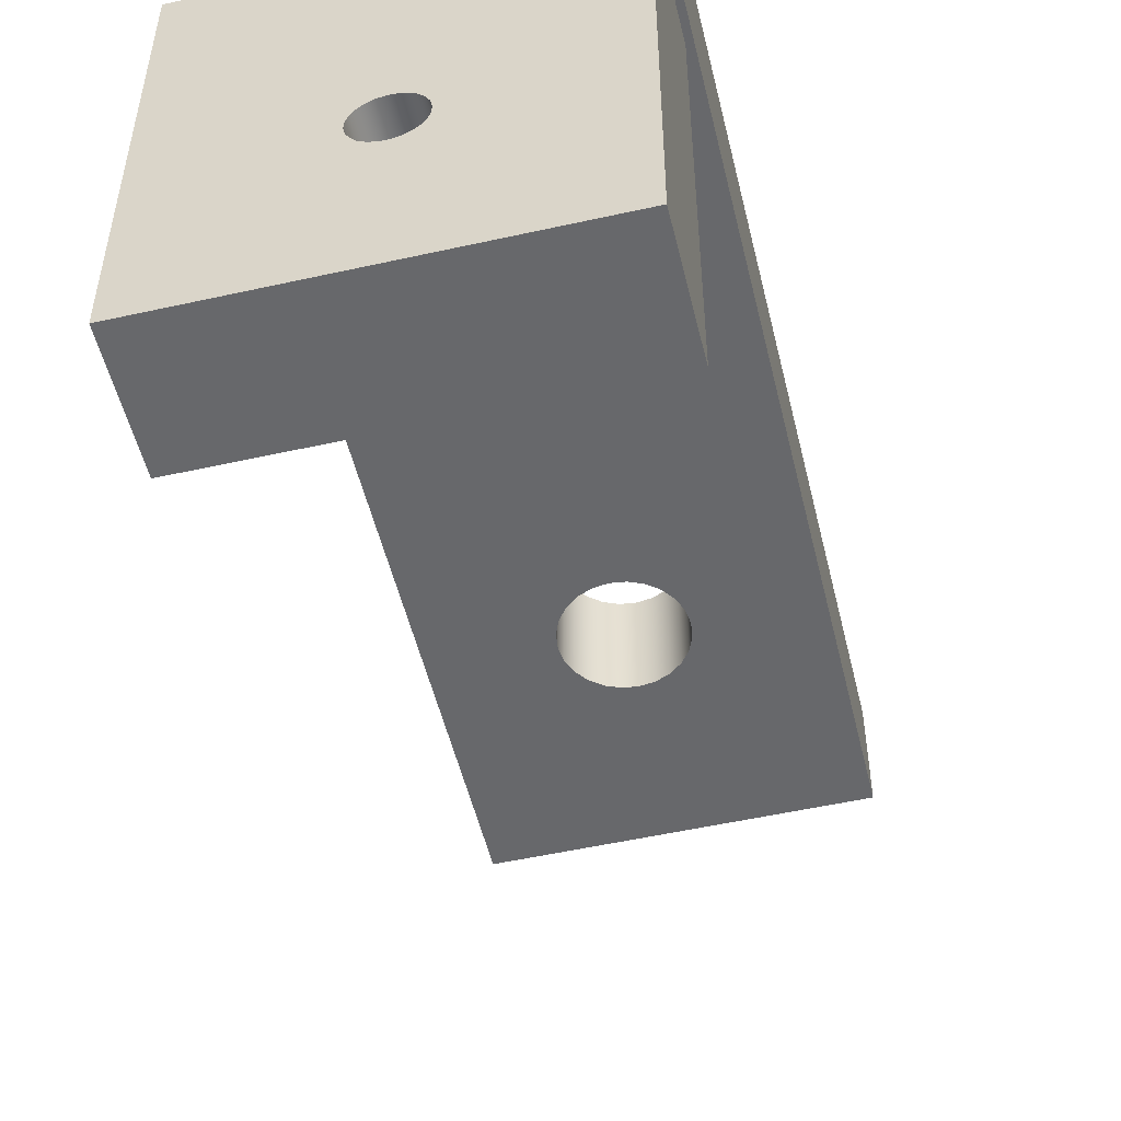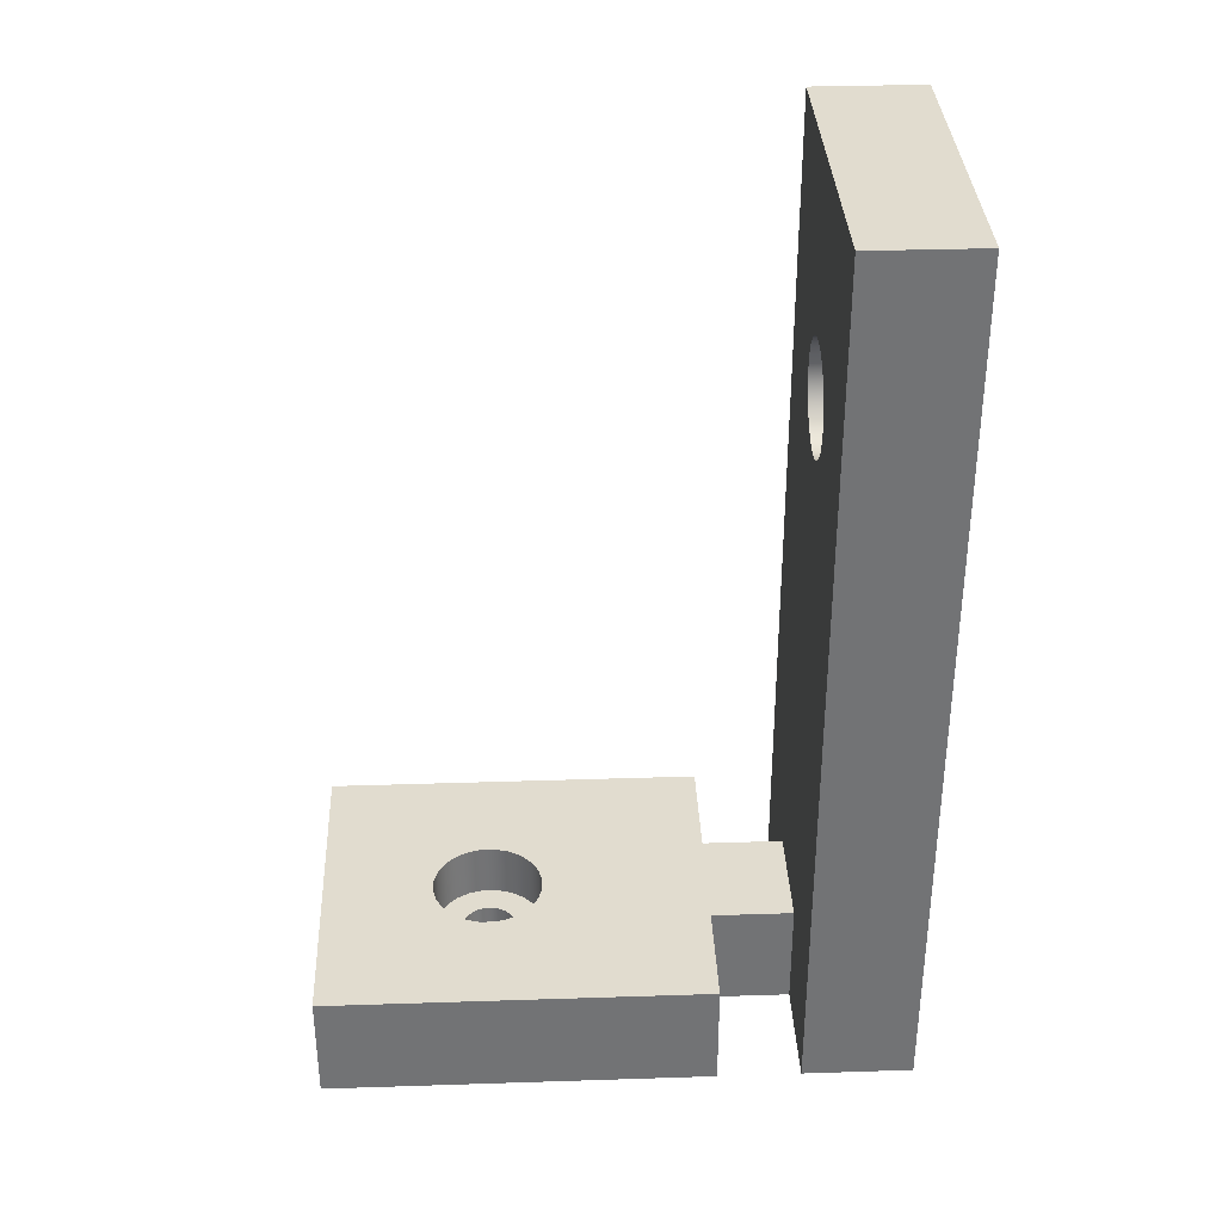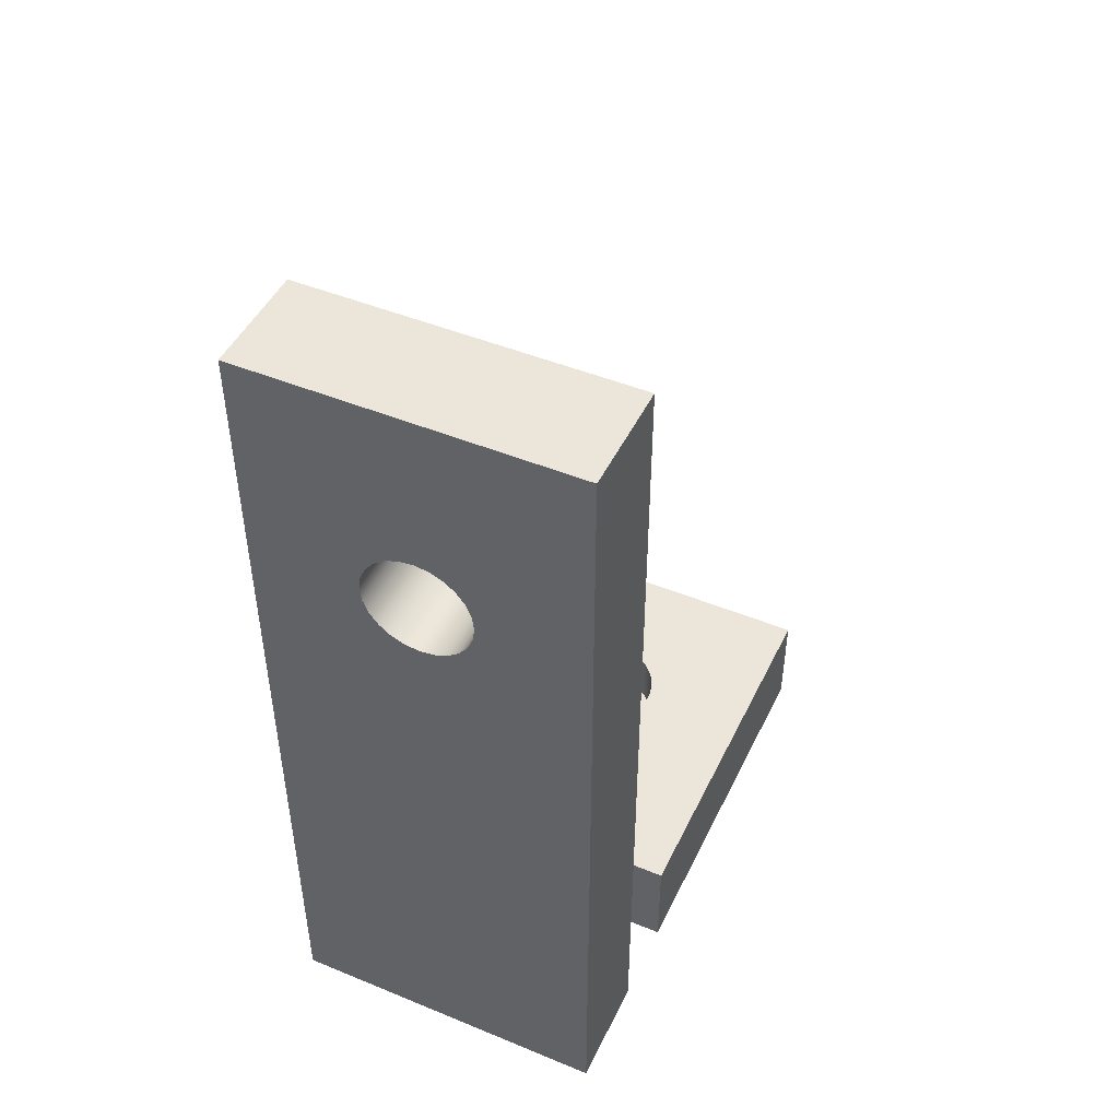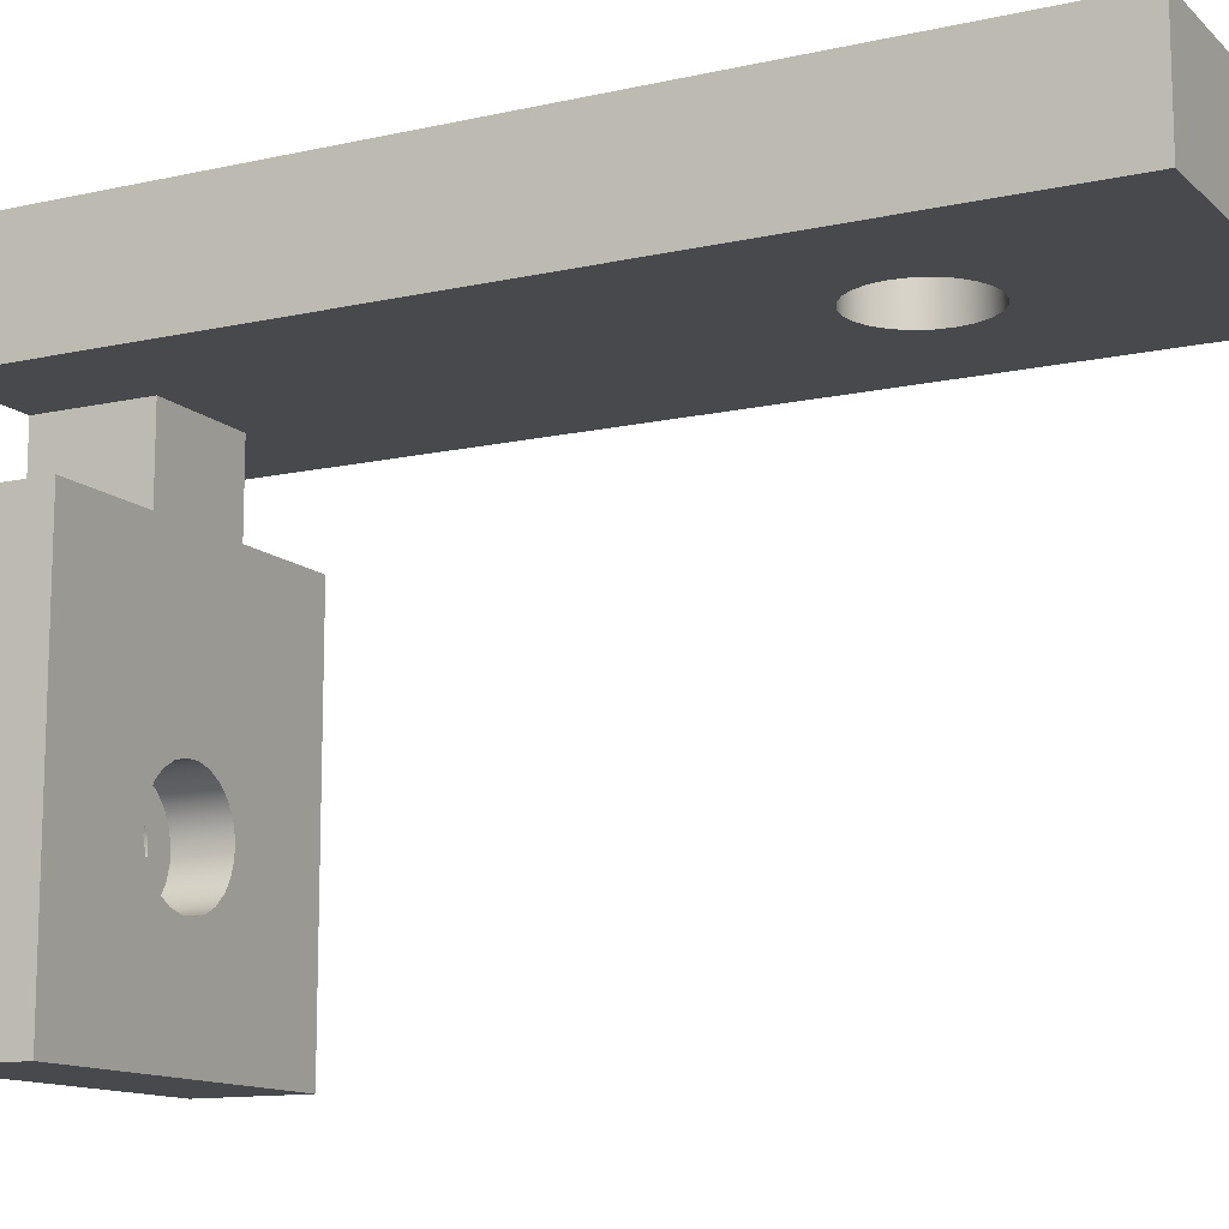
<metadata>
{"format":"obj","ext":"obj","renderer":"f3d","projection":"perspective","resolution":1024,"background":"white","views":[{"elev":-52.4,"azim":-166.5,"up":"+Y"},{"elev":34.5,"azim":87.5,"up":"+Z"},{"elev":47.1,"azim":-155.1,"up":"+Z"},{"elev":-12.4,"azim":-62.4,"up":"+Y"}]}
</metadata>
<code>
o Group8/mesh8/mesh8-geometry#mesh8-geometry
v -0.2631 0.9201 -0.1437
v -0.2674 0.935 -0.1437
v -0.2631 0.935 -0.1437
v -0.2717 0.935 -0.1437
v -0.2631 0.935 -0.1394
v -0.2687 0.9272 -0.1437
v -0.2717 0.9382 -0.1437
v -0.2674 0.935 -0.1394
v -0.2631 0.9201 -0.1394
v -0.2686 0.9269 -0.1437
v -0.2759 0.935 -0.1437
v -0.2674 0.9382 -0.1437
v -0.2717 0.935 -0.1394
v -0.2674 0.9382 -0.1394
v -0.2708 0.9282 -0.1394
v -0.2678 0.9277 -0.1394
v -0.2759 0.9201 -0.1437
v -0.2685 0.9267 -0.1437
v -0.2686 0.9269 -0.1416
v -0.2689 0.9273 -0.1437
v -0.2759 0.9382 -0.1437
v -0.2717 0.9382 -0.1394
v -0.2712 0.9278 -0.1394
v -0.2703 0.9284 -0.1394
v -0.2682 0.9281 -0.1394
v -0.2675 0.9272 -0.1394
v -0.2759 0.9201 -0.1394
v -0.2696 0.9254 -0.1437
v -0.2685 0.9264 -0.1437
v -0.2687 0.9272 -0.1416
v -0.2689 0.9273 -0.1416
v -0.2692 0.9275 -0.1437
v -0.2759 0.935 -0.1394
v -0.2631 0.9382 -0.1437
v -0.2759 0.9382 -0.1096
v -0.2717 0.9382 -0.1181
v -0.2708 0.9282 -0.1416
v -0.2703 0.9284 -0.1416
v -0.2698 0.9286 -0.1394
v -0.2687 0.9284 -0.1394
v -0.2678 0.9277 -0.1416
v -0.2674 0.9267 -0.1394
v -0.2693 0.9243 -0.1394
v -0.2699 0.9254 -0.1437
v -0.2693 0.9254 -0.1437
v -0.2685 0.9261 -0.1437
v -0.2685 0.9264 -0.1416
v -0.2685 0.9267 -0.1416
v -0.2674 0.9267 -0.1416
v -0.2692 0.9275 -0.1416
v -0.2695 0.9275 -0.1437
v -0.2759 0.9424 -0.1437
v -0.2674 0.9382 -0.1181
v -0.2716 0.9382 -0.1187
v -0.2715 0.9273 -0.1394
v -0.2712 0.9278 -0.1416
v -0.2698 0.9286 -0.1416
v -0.2692 0.9286 -0.1394
v -0.2687 0.9284 -0.1416
v -0.2682 0.9281 -0.1416
v -0.2675 0.9272 -0.1416
v -0.2674 0.9261 -0.1394
v -0.2704 0.927 -0.1437
v -0.2687 0.9245 -0.1394
v -0.2698 0.9243 -0.1394
v -0.2701 0.9256 -0.1437
v -0.2699 0.9254 -0.1416
v -0.2691 0.9255 -0.1437
v -0.2693 0.9254 -0.1416
v -0.2686 0.9259 -0.1437
v -0.2685 0.9261 -0.1416
v -0.2695 0.9275 -0.1416
v -0.2697 0.9275 -0.1437
v -0.2631 0.9424 -0.1437
v -0.2716 0.9382 -0.1175
v -0.2759 0.9424 -0.1096
v -0.2631 0.9382 -0.1096
v -0.2675 0.9382 -0.1187
v -0.2714 0.9382 -0.1192
v -0.2717 0.9424 -0.1181
v -0.2716 0.9268 -0.1394
v -0.2715 0.9273 -0.1416
v -0.2692 0.9286 -0.1416
v -0.2676 0.9256 -0.1394
v -0.2702 0.9273 -0.1437
v -0.2705 0.9268 -0.1437
v -0.2683 0.9247 -0.1394
v -0.2693 0.9243 -0.1416
v -0.2704 0.9245 -0.1394
v -0.2698 0.9243 -0.1416
v -0.2703 0.9258 -0.1437
v -0.2701 0.9256 -0.1416
v -0.2696 0.9254 -0.1416
v -0.2688 0.9256 -0.1437
v -0.2691 0.9255 -0.1416
v -0.2686 0.9259 -0.1416
v -0.2674 0.9261 -0.1416
v -0.2697 0.9275 -0.1416
v -0.27 0.9274 -0.1437
v -0.2716 0.9424 -0.1187
v -0.2631 0.9424 -0.1096
v -0.2716 0.9424 -0.1175
v -0.2714 0.9382 -0.117
v -0.2675 0.9382 -0.1175
v -0.2677 0.9382 -0.1192
v -0.2675 0.9424 -0.1187
v -0.271 0.9382 -0.1196
v -0.2717 0.9262 -0.1394
v -0.2716 0.9268 -0.1416
v -0.2679 0.9251 -0.1394
v -0.2702 0.9273 -0.1416
v -0.2704 0.927 -0.1416
v -0.2706 0.9265 -0.1437
v -0.2687 0.9245 -0.1416
v -0.2709 0.9248 -0.1394
v -0.2704 0.9245 -0.1416
v -0.2705 0.926 -0.1437
v -0.2712 0.9252 -0.1416
v -0.2679 0.9251 -0.1416
v -0.2676 0.9256 -0.1416
v -0.27 0.9274 -0.1416
v -0.2714 0.9424 -0.1192
v -0.2674 0.9424 -0.1181
v -0.2714 0.9424 -0.117
v -0.271 0.9382 -0.1166
v -0.271 0.9424 -0.1166
v -0.2677 0.9382 -0.117
v -0.268 0.9382 -0.1196
v -0.2677 0.9424 -0.1192
v -0.2706 0.9382 -0.1199
v -0.2715 0.9257 -0.1394
v -0.2717 0.9262 -0.1416
v -0.2705 0.9268 -0.1416
v -0.2706 0.9262 -0.1437
v -0.2683 0.9247 -0.1416
v -0.2712 0.9252 -0.1394
v -0.2709 0.9248 -0.1416
v -0.2705 0.926 -0.1416
v -0.2703 0.9258 -0.1416
v -0.2715 0.9257 -0.1416
v -0.2688 0.9256 -0.1416
v -0.271 0.9424 -0.1196
v -0.2675 0.9424 -0.1175
v -0.2706 0.9424 -0.1163
v -0.268 0.9382 -0.1166
v -0.2685 0.9382 -0.1199
v -0.268 0.9424 -0.1196
v -0.2701 0.9382 -0.1202
v -0.2706 0.9424 -0.1199
v -0.2706 0.9265 -0.1416
v -0.2706 0.9262 -0.1416
v -0.2677 0.9424 -0.117
v -0.2706 0.9382 -0.1163
v -0.2701 0.9424 -0.116
v -0.2685 0.9382 -0.1163
v -0.269 0.9382 -0.1202
v -0.2695 0.9382 -0.1202
v -0.2701 0.9424 -0.1202
v -0.268 0.9424 -0.1166
v -0.2701 0.9382 -0.116
v -0.2695 0.9424 -0.116
v -0.269 0.9382 -0.116
v -0.2685 0.9424 -0.1163
v -0.2685 0.9424 -0.1199
v -0.2695 0.9424 -0.1202
v -0.2695 0.9382 -0.116
v -0.269 0.9424 -0.116
v -0.269 0.9424 -0.1202
f 1 2 3
f 2 1 4
f 3 2 1
f 4 1 2
f 2 5 3
f 3 5 2
f 5 1 3
f 3 1 5
f 4 1 6
f 6 1 4
f 7 2 4
f 4 2 7
f 5 2 8
f 8 2 5
f 1 5 9
f 9 5 1
f 6 1 10
f 10 1 6
f 4 6 11
f 11 6 4
f 2 7 12
f 12 7 2
f 13 7 4
f 4 7 13
f 2 14 8
f 8 14 2
f 8 15 5
f 5 15 8
f 5 16 9
f 9 16 5
f 17 9 1
f 1 9 17
f 10 1 18
f 18 1 10
f 19 6 10
f 10 6 19
f 11 6 20
f 20 6 11
f 11 13 4
f 4 13 11
f 21 12 7
f 7 12 21
f 14 2 12
f 12 2 14
f 7 13 22
f 22 13 7
f 14 13 8
f 8 13 14
f 8 23 15
f 15 23 8
f 5 15 24
f 24 15 5
f 16 5 25
f 25 5 16
f 9 16 26
f 26 16 9
f 9 17 27
f 27 17 9
f 17 28 1
f 1 28 17
f 18 1 29
f 29 1 18
f 18 19 10
f 10 19 18
f 6 19 30
f 30 19 6
f 6 31 20
f 20 31 6
f 11 20 32
f 32 20 11
f 13 11 33
f 33 11 13
f 21 34 12
f 12 34 21
f 7 35 21
f 21 35 7
f 34 14 12
f 12 14 34
f 13 14 22
f 22 14 13
f 36 7 22
f 22 7 36
f 13 27 8
f 8 27 13
f 8 27 23
f 23 27 8
f 23 37 15
f 15 37 23
f 15 38 24
f 24 38 15
f 5 24 39
f 39 24 5
f 25 5 40
f 40 5 25
f 25 41 16
f 16 41 25
f 41 26 16
f 16 26 41
f 9 26 42
f 42 26 9
f 27 11 17
f 17 11 27
f 9 43 27
f 27 43 9
f 17 44 28
f 28 44 17
f 45 1 28
f 28 1 45
f 29 1 46
f 46 1 29
f 47 18 29
f 29 18 47
f 19 18 48
f 48 18 19
f 49 30 19
f 19 30 49
f 31 6 30
f 30 6 31
f 50 20 31
f 31 20 50
f 20 50 32
f 32 50 20
f 11 32 51
f 51 32 11
f 11 27 33
f 33 27 11
f 27 13 33
f 33 13 27
f 52 34 21
f 21 34 52
f 35 7 36
f 36 7 35
f 35 52 21
f 21 52 35
f 14 34 53
f 53 34 14
f 54 22 14
f 14 22 54
f 22 54 36
f 36 54 22
f 23 27 55
f 55 27 23
f 37 23 56
f 56 23 37
f 38 15 37
f 37 15 38
f 57 24 38
f 38 24 57
f 24 57 39
f 39 57 24
f 58 5 39
f 39 5 58
f 40 5 58
f 58 5 40
f 59 25 40
f 40 25 59
f 41 25 60
f 60 25 41
f 26 41 61
f 61 41 26
f 61 42 26
f 26 42 61
f 9 42 62
f 62 42 9
f 11 63 17
f 17 63 11
f 9 64 43
f 43 64 9
f 65 27 43
f 43 27 65
f 17 66 44
f 44 66 17
f 67 28 44
f 44 28 67
f 68 1 45
f 45 1 68
f 28 69 45
f 45 69 28
f 46 1 70
f 70 1 46
f 71 29 46
f 46 29 71
f 18 47 48
f 48 47 18
f 29 71 47
f 47 71 29
f 49 19 48
f 48 19 49
f 61 30 49
f 49 30 61
f 61 31 30
f 30 31 61
f 61 50 31
f 31 50 61
f 72 32 50
f 50 32 72
f 32 72 51
f 51 72 32
f 73 11 51
f 51 11 73
f 34 52 74
f 74 52 34
f 35 36 75
f 75 36 35
f 52 35 76
f 76 35 52
f 77 53 34
f 34 53 77
f 78 14 53
f 53 14 78
f 54 14 79
f 79 14 54
f 54 80 36
f 36 80 54
f 55 27 81
f 81 27 55
f 82 23 55
f 55 23 82
f 23 82 56
f 56 82 23
f 60 37 56
f 56 37 60
f 59 38 37
f 37 38 59
f 38 83 57
f 57 83 38
f 83 39 57
f 57 39 83
f 39 83 58
f 58 83 39
f 83 40 58
f 58 40 83
f 25 59 60
f 60 59 25
f 40 83 59
f 59 83 40
f 60 56 41
f 41 56 60
f 72 61 41
f 41 61 72
f 42 61 49
f 49 61 42
f 49 62 42
f 42 62 49
f 9 62 84
f 84 62 9
f 63 11 85
f 85 11 63
f 17 63 86
f 86 63 17
f 9 87 64
f 64 87 9
f 64 88 43
f 43 88 64
f 89 27 65
f 65 27 89
f 43 90 65
f 65 90 43
f 17 91 66
f 66 91 17
f 92 44 66
f 66 44 92
f 28 67 93
f 93 67 28
f 44 92 67
f 67 92 44
f 94 1 68
f 68 1 94
f 45 95 68
f 68 95 45
f 69 28 93
f 93 28 69
f 95 45 69
f 69 45 95
f 70 1 94
f 94 1 70
f 96 46 70
f 70 46 96
f 46 96 71
f 71 96 46
f 97 48 47
f 47 48 97
f 97 47 71
f 71 47 97
f 49 48 97
f 97 48 49
f 61 72 50
f 50 72 61
f 98 51 72
f 72 51 98
f 99 11 73
f 73 11 99
f 51 98 73
f 73 98 51
f 52 100 74
f 74 100 52
f 101 34 74
f 74 34 101
f 36 102 75
f 75 102 36
f 35 75 103
f 103 75 35
f 35 101 76
f 76 101 35
f 76 102 52
f 52 102 76
f 77 104 53
f 53 104 77
f 34 101 77
f 77 101 34
f 105 14 78
f 78 14 105
f 53 106 78
f 78 106 53
f 79 14 107
f 107 14 79
f 79 100 54
f 54 100 79
f 80 54 100
f 100 54 80
f 102 36 80
f 80 36 102
f 81 27 108
f 108 27 81
f 109 55 81
f 81 55 109
f 55 109 82
f 82 109 55
f 41 56 82
f 82 56 41
f 59 37 60
f 60 37 59
f 83 38 59
f 59 38 83
f 41 98 72
f 72 98 41
f 62 49 97
f 97 49 62
f 97 84 62
f 62 84 97
f 9 84 110
f 110 84 9
f 85 11 99
f 99 11 85
f 111 63 85
f 85 63 111
f 112 86 63
f 63 86 112
f 17 86 113
f 113 86 17
f 9 110 87
f 87 110 9
f 87 114 64
f 64 114 87
f 88 64 114
f 114 64 88
f 90 43 88
f 88 43 90
f 115 27 89
f 89 27 115
f 65 116 89
f 89 116 65
f 116 65 90
f 90 65 116
f 17 117 91
f 91 117 17
f 91 92 66
f 66 92 91
f 67 118 93
f 93 118 67
f 92 118 67
f 67 118 92
f 95 94 68
f 68 94 95
f 119 69 93
f 93 69 119
f 119 95 69
f 69 95 119
f 94 96 70
f 70 96 94
f 120 71 96
f 96 71 120
f 97 71 120
f 120 71 97
f 73 121 99
f 99 121 73
f 121 73 98
f 98 73 121
f 100 52 80
f 80 52 100
f 74 100 122
f 122 100 74
f 74 123 101
f 101 123 74
f 124 75 102
f 102 75 124
f 75 124 103
f 103 124 75
f 35 103 125
f 125 103 35
f 101 35 77
f 77 35 101
f 126 76 101
f 101 76 126
f 102 76 124
f 124 76 102
f 52 102 80
f 80 102 52
f 77 127 104
f 104 127 77
f 104 123 53
f 53 123 104
f 128 14 105
f 105 14 128
f 78 129 105
f 105 129 78
f 106 53 123
f 123 53 106
f 129 78 106
f 106 78 129
f 107 14 130
f 130 14 107
f 107 122 79
f 79 122 107
f 100 79 122
f 122 79 100
f 108 27 131
f 131 27 108
f 132 81 108
f 108 81 132
f 81 132 109
f 109 132 81
f 111 82 109
f 109 82 111
f 41 82 98
f 98 82 41
f 84 97 120
f 120 97 84
f 84 119 110
f 110 119 84
f 99 111 85
f 85 111 99
f 63 111 112
f 112 111 63
f 86 112 133
f 133 112 86
f 133 113 86
f 86 113 133
f 17 113 134
f 134 113 17
f 110 135 87
f 87 135 110
f 114 87 135
f 135 87 114
f 114 90 88
f 88 90 114
f 136 27 115
f 115 27 136
f 89 137 115
f 115 137 89
f 137 89 116
f 116 89 137
f 114 116 90
f 90 116 114
f 17 134 117
f 117 134 17
f 138 91 117
f 117 91 138
f 92 91 139
f 139 91 92
f 119 93 118
f 118 93 119
f 92 140 118
f 118 140 92
f 94 95 141
f 141 95 94
f 120 95 119
f 119 95 120
f 96 94 141
f 141 94 96
f 120 96 141
f 141 96 120
f 111 99 121
f 121 99 111
f 98 82 121
f 121 82 98
f 74 122 142
f 142 122 74
f 74 106 123
f 123 106 74
f 143 101 123
f 123 101 143
f 126 103 124
f 124 103 126
f 103 126 125
f 125 126 103
f 35 125 77
f 77 125 35
f 124 76 126
f 126 76 124
f 126 101 144
f 144 101 126
f 77 145 127
f 127 145 77
f 127 143 104
f 104 143 127
f 123 104 143
f 143 104 123
f 146 14 128
f 128 14 146
f 105 147 128
f 128 147 105
f 147 105 129
f 129 105 147
f 74 129 106
f 106 129 74
f 130 14 148
f 148 14 130
f 149 107 130
f 130 107 149
f 122 107 142
f 142 107 122
f 131 27 136
f 136 27 131
f 140 108 131
f 131 108 140
f 108 140 132
f 132 140 108
f 150 109 132
f 132 109 150
f 121 82 111
f 111 82 121
f 111 109 112
f 112 109 111
f 119 84 120
f 120 84 119
f 135 110 119
f 119 110 135
f 112 109 133
f 133 109 112
f 113 133 150
f 150 133 113
f 113 151 134
f 134 151 113
f 135 116 114
f 114 116 135
f 137 136 115
f 115 136 137
f 135 137 116
f 116 137 135
f 151 117 134
f 134 117 151
f 91 138 139
f 139 138 91
f 117 151 138
f 138 151 117
f 139 140 92
f 92 140 139
f 119 118 137
f 137 118 119
f 131 118 140
f 140 118 131
f 120 141 95
f 95 141 120
f 74 142 149
f 149 142 74
f 152 101 143
f 143 101 152
f 126 153 125
f 125 153 126
f 77 125 153
f 153 125 77
f 144 101 154
f 154 101 144
f 153 126 144
f 144 126 153
f 77 155 145
f 145 155 77
f 145 152 127
f 127 152 145
f 143 127 152
f 152 127 143
f 156 14 146
f 146 14 156
f 147 146 128
f 128 146 147
f 74 147 129
f 129 147 74
f 148 14 157
f 157 14 148
f 158 130 148
f 148 130 158
f 107 149 142
f 142 149 107
f 130 158 149
f 149 158 130
f 118 131 136
f 136 131 118
f 138 132 140
f 140 132 138
f 133 109 150
f 150 109 133
f 150 132 151
f 151 132 150
f 119 137 135
f 135 137 119
f 151 113 150
f 150 113 151
f 136 137 118
f 118 137 136
f 138 140 139
f 139 140 138
f 151 132 138
f 138 132 151
f 74 149 158
f 158 149 74
f 159 101 152
f 152 101 159
f 77 153 160
f 160 153 77
f 154 101 161
f 161 101 154
f 160 144 154
f 154 144 160
f 144 160 153
f 153 160 144
f 77 162 155
f 155 162 77
f 163 145 155
f 155 145 163
f 152 145 159
f 159 145 152
f 157 14 156
f 156 14 157
f 164 156 146
f 146 156 164
f 146 147 164
f 164 147 146
f 74 164 147
f 147 164 74
f 165 148 157
f 157 148 165
f 148 165 158
f 158 165 148
f 74 158 165
f 165 158 74
f 163 101 159
f 159 101 163
f 77 160 166
f 166 160 77
f 161 101 167
f 167 101 161
f 166 154 161
f 161 154 166
f 154 166 160
f 160 166 154
f 77 166 162
f 162 166 77
f 167 155 162
f 162 155 167
f 145 163 159
f 159 163 145
f 155 167 163
f 163 167 155
f 168 157 156
f 156 157 168
f 156 164 168
f 168 164 156
f 74 168 164
f 164 168 74
f 157 168 165
f 165 168 157
f 74 165 168
f 168 165 74
f 167 101 163
f 163 101 167
f 162 161 167
f 167 161 162
f 161 162 166
f 166 162 161

</code>
